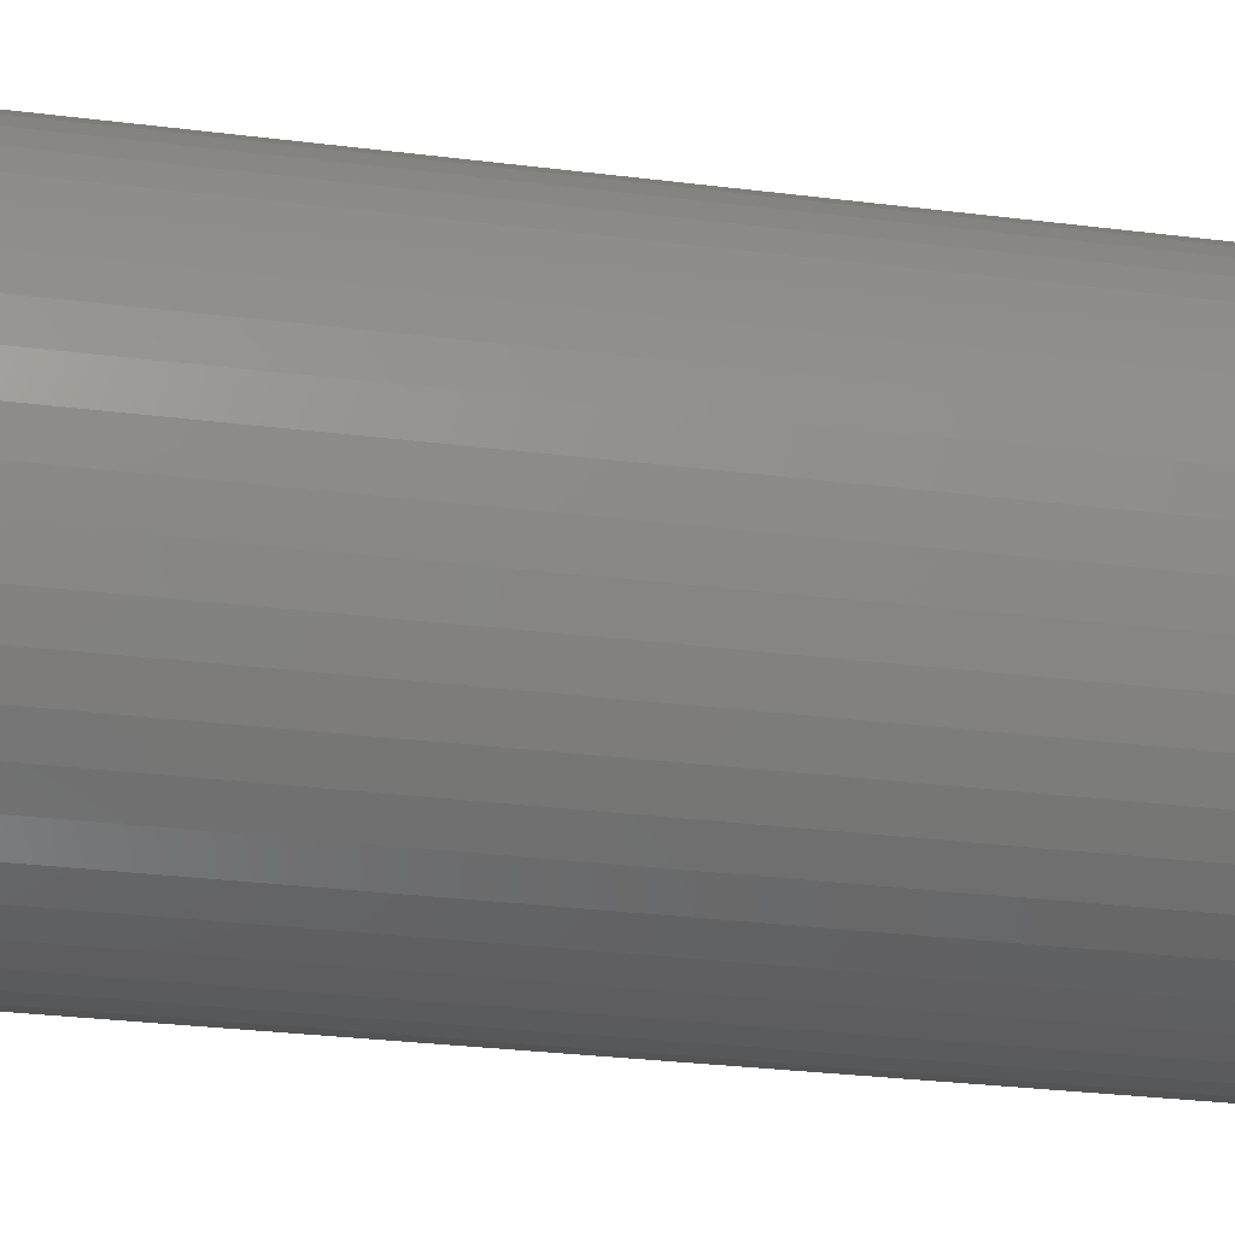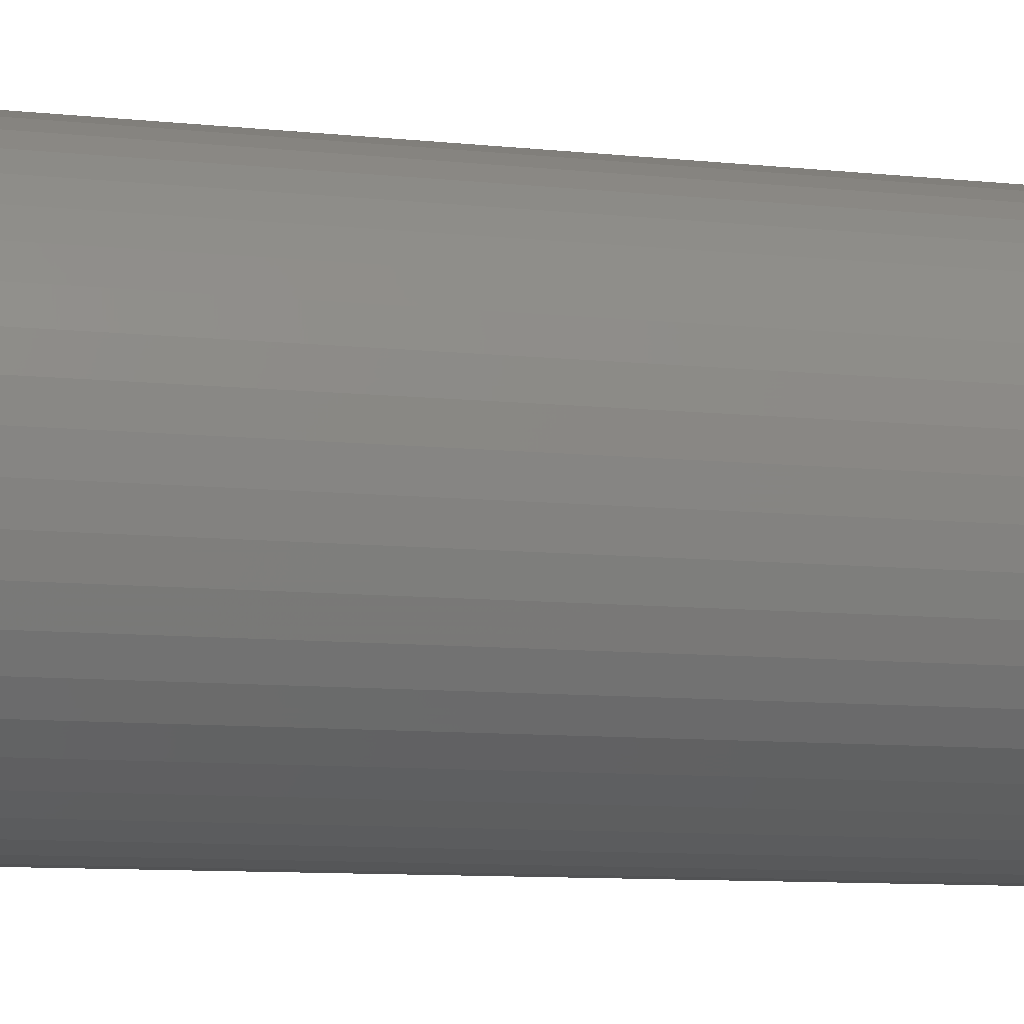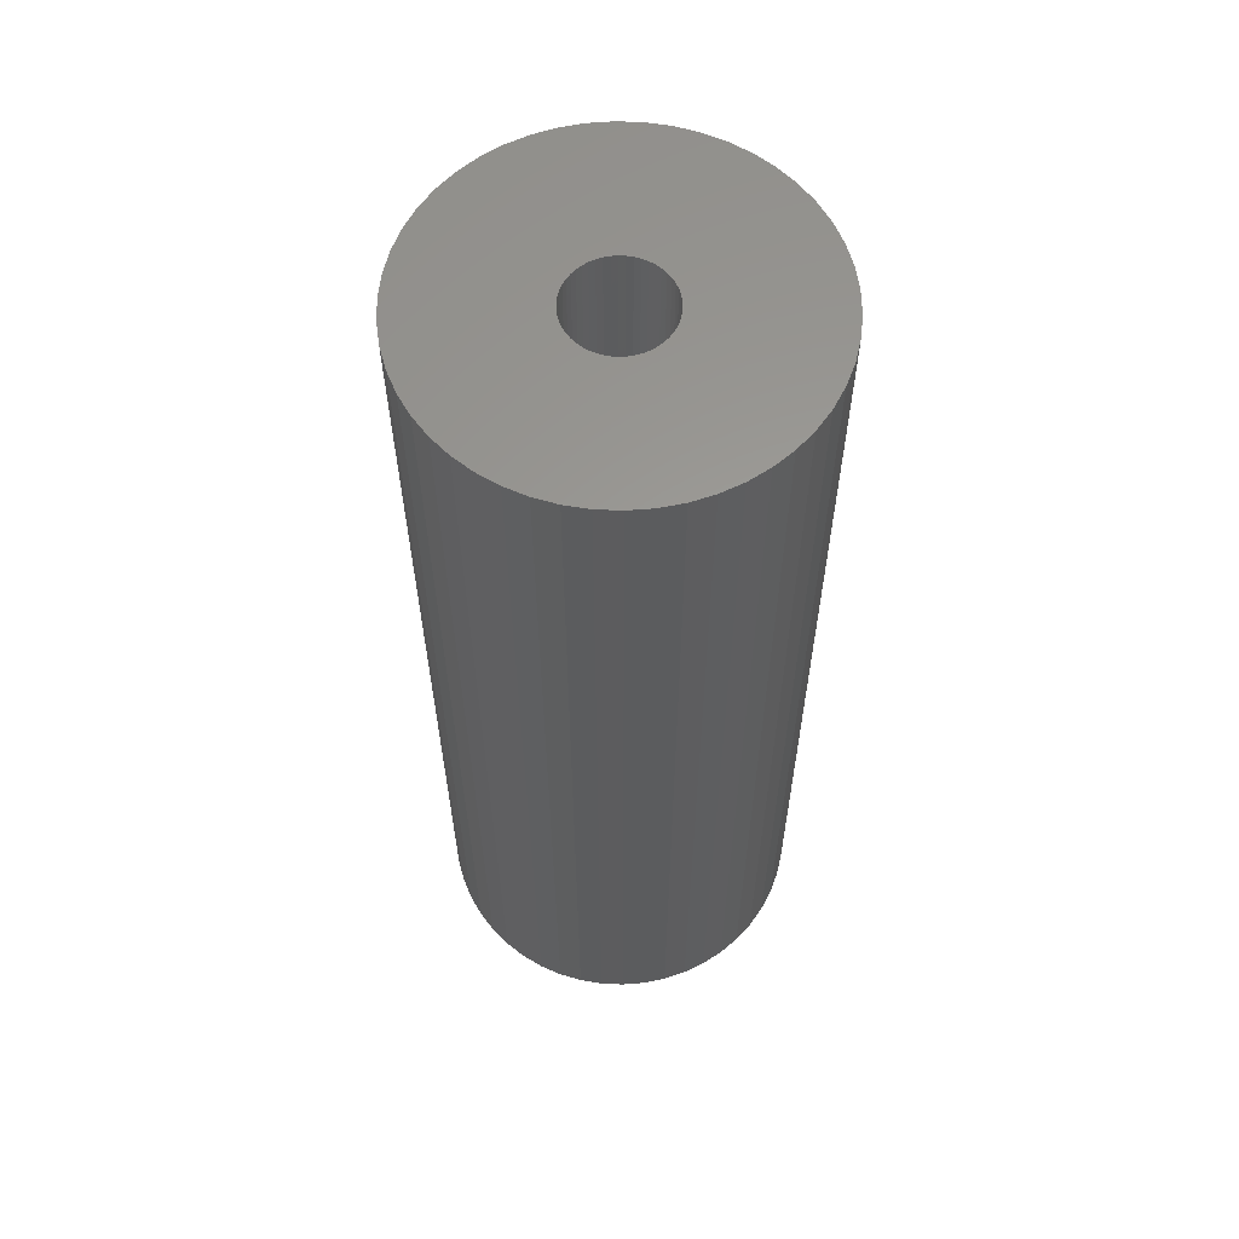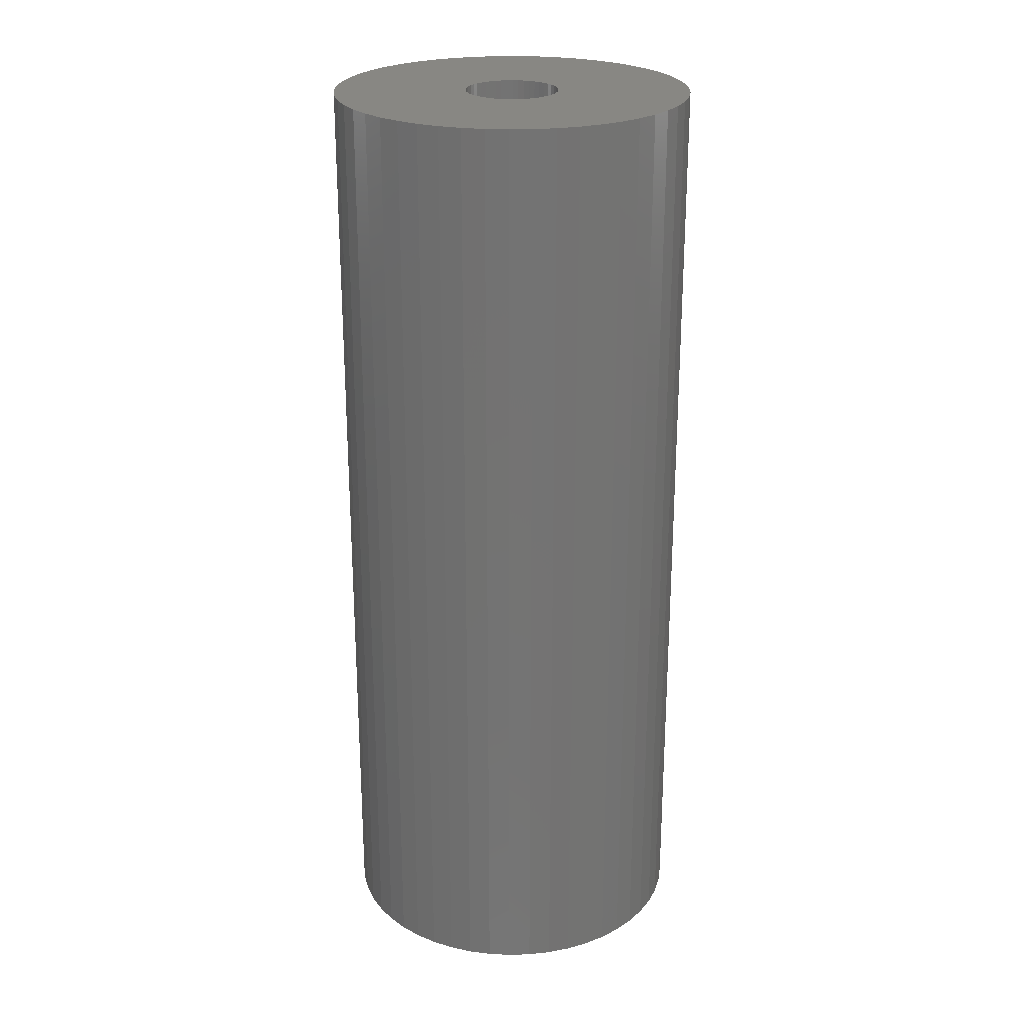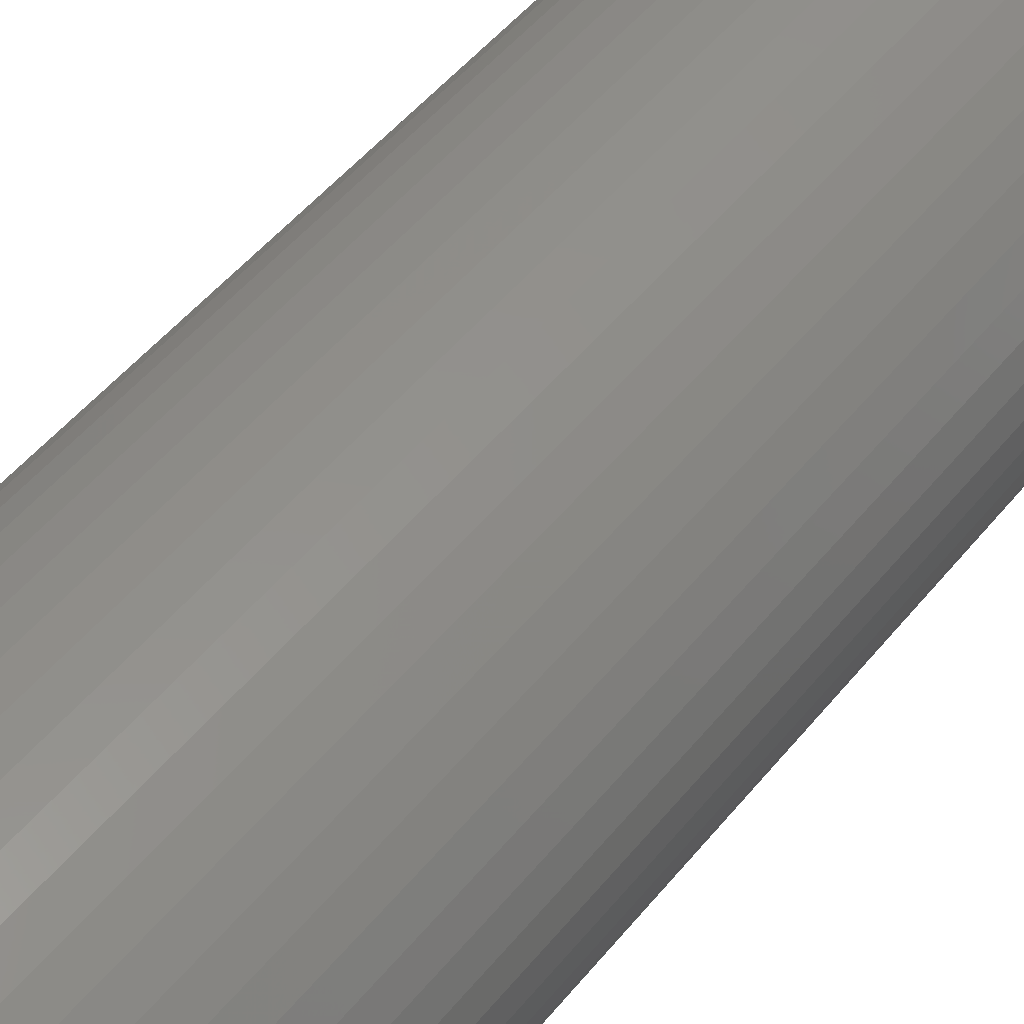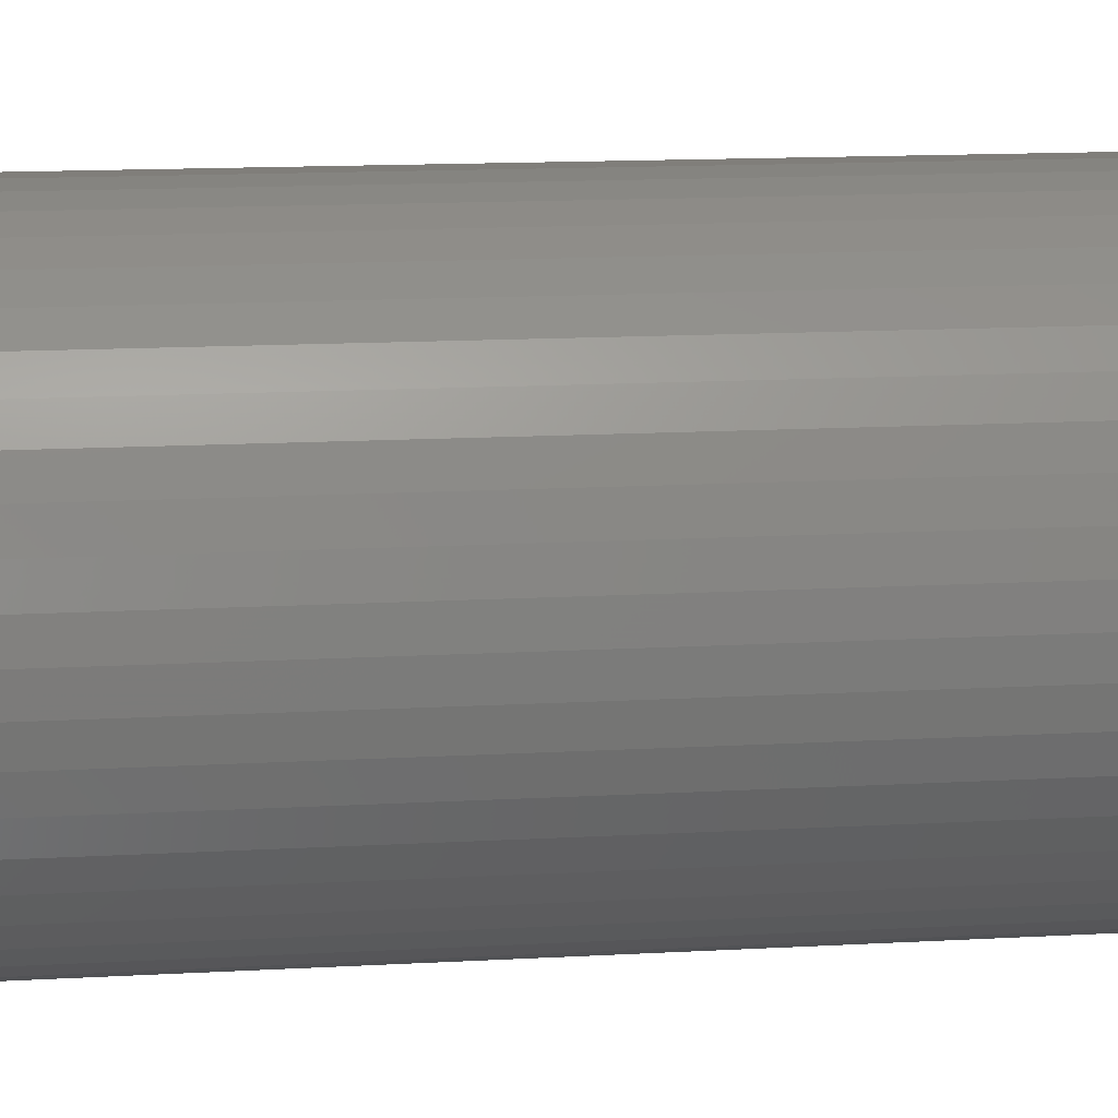
<metadata>
{"format":"stl","ext":"stl","renderer":"f3d","projection":"perspective","resolution":1024,"background":"white","views":[{"elev":-25.8,"azim":78.2,"up":"+Y"},{"elev":-8.4,"azim":72.6,"up":"+Y"},{"elev":60.3,"azim":2.5,"up":"+Z"},{"elev":24.4,"azim":-132.3,"up":"+Z"},{"elev":49.6,"azim":-142.8,"up":"+Y"},{"elev":12.1,"azim":-98.3,"up":"+Y"}]}
</metadata>
<code>
# stl→obj: 200 verts, 400 faces
v 11.5 0 30
v 11.41 1.441 -30
v 11.41 1.441 30
v 11.5 0 -30
v -11.5 0 -30
v -11.41 1.441 30
v -11.41 1.441 -30
v -11.5 0 30
v 0.7221 11.48 -30
v -0.7221 11.48 30
v 0.7221 11.48 30
v -0.7221 11.48 -30
v -0.7221 -11.48 -30
v 0.7221 -11.48 30
v -0.7221 -11.48 30
v 0.7221 -11.48 -30
v 8.383 -7.872 30
v 9.304 -6.76 -30
v 9.304 -6.76 30
v 8.383 -7.872 -30
v 8.383 7.872 -30
v 7.33 8.861 30
v 8.383 7.872 30
v 7.33 8.861 -30
v -7.33 8.861 -30
v -8.383 7.872 30
v -7.33 8.861 30
v -8.383 7.872 -30
v -3.554 10.94 -30
v -4.896 10.41 30
v -3.554 10.94 30
v -4.896 10.41 -30
v 10.69 4.233 30
v 10.08 5.54 -30
v 10.08 5.54 30
v 10.69 4.233 -30
v 4.896 10.41 -30
v 3.554 10.94 30
v 4.896 10.41 30
v 3.554 10.94 -30
v 6.162 9.71 -30
v 6.162 9.71 30
v -10.69 4.233 -30
v -10.08 5.54 30
v -10.08 5.54 -30
v -10.69 4.233 30
v -9.304 6.76 -30
v -9.304 6.76 30
v 3 0 30
v 2.976 0.376 30
v 11.14 2.86 30
v 11.41 -1.441 30
v 2.906 0.7461 30
v 2.976 -0.376 30
v 2.789 1.104 30
v 11.14 -2.86 30
v 2.629 1.445 30
v 9.304 6.76 30
v 2.906 -0.7461 30
v 2.427 1.763 30
v 10.69 -4.233 30
v 2.187 2.054 30
v 2.789 -1.104 30
v 1.912 2.312 30
v 10.08 -5.54 30
v 1.607 2.533 30
v 2.629 -1.445 30
v 1.277 2.714 30
v 2.427 -1.763 30
v 0.9271 2.853 30
v 2.155 11.3 30
v 0.5621 2.947 30
v 0.1884 2.994 30
v -0.1884 2.994 30
v -0.5621 2.947 30
v -2.155 11.3 30
v -0.9271 2.853 30
v -1.277 2.714 30
v -1.607 2.533 30
v -6.162 9.71 30
v -1.912 2.312 30
v -2.187 2.054 30
v -2.427 1.763 30
v 2.187 -2.054 30
v 7.33 -8.861 30
v 1.912 -2.312 30
v 6.162 -9.71 30
v 1.607 -2.533 30
v 4.896 -10.41 30
v 1.277 -2.714 30
v 3.554 -10.94 30
v 0.9271 -2.853 30
v 2.155 -11.3 30
v 0.5621 -2.947 30
v 0.1884 -2.994 30
v -0.1884 -2.994 30
v -0.5621 -2.947 30
v -2.155 -11.3 30
v -0.9271 -2.853 30
v -3.554 -10.94 30
v -1.277 -2.714 30
v -4.896 -10.41 30
v -1.607 -2.533 30
v -6.162 -9.71 30
v -1.912 -2.312 30
v -7.33 -8.861 30
v -2.187 -2.054 30
v -8.383 -7.872 30
v -2.427 -1.763 30
v -9.304 -6.76 30
v -2.629 -1.445 30
v -10.08 -5.54 30
v -2.789 -1.104 30
v -10.69 -4.233 30
v -2.906 -0.7461 30
v -11.14 -2.86 30
v -2.976 -0.376 30
v -11.41 -1.441 30
v -3 0 30
v -2.629 1.445 30
v -2.789 1.104 30
v -2.906 0.7461 30
v -11.14 2.86 30
v -2.976 0.376 30
v -2.155 11.3 -30
v 3 0 -30
v 11.41 -1.441 -30
v 2.976 -0.376 -30
v 11.14 -2.86 -30
v 2.906 -0.7461 -30
v 10.69 -4.233 -30
v 2.976 0.376 -30
v 2.789 -1.104 -30
v 10.08 -5.54 -30
v 11.14 2.86 -30
v 2.629 -1.445 -30
v 2.906 0.7461 -30
v 2.427 -1.763 -30
v 2.187 -2.054 -30
v 7.33 -8.861 -30
v 2.789 1.104 -30
v 1.912 -2.312 -30
v 6.162 -9.71 -30
v 1.607 -2.533 -30
v 4.896 -10.41 -30
v 2.629 1.445 -30
v 1.277 -2.714 -30
v 3.554 -10.94 -30
v 9.304 6.76 -30
v 2.427 1.763 -30
v 0.9271 -2.853 -30
v 2.155 -11.3 -30
v 0.5621 -2.947 -30
v 0.1884 -2.994 -30
v -0.1884 -2.994 -30
v -0.5621 -2.947 -30
v -2.155 -11.3 -30
v -0.9271 -2.853 -30
v -3.554 -10.94 -30
v -1.277 -2.714 -30
v -4.896 -10.41 -30
v -1.607 -2.533 -30
v -6.162 -9.71 -30
v -1.912 -2.312 -30
v -7.33 -8.861 -30
v -2.187 -2.054 -30
v -8.383 -7.872 -30
v -9.304 -6.76 -30
v -2.427 -1.763 -30
v 2.187 2.054 -30
v 1.912 2.312 -30
v 1.607 2.533 -30
v 1.277 2.714 -30
v 0.9271 2.853 -30
v 2.155 11.3 -30
v 0.5621 2.947 -30
v 0.1884 2.994 -30
v -0.1884 2.994 -30
v -0.5621 2.947 -30
v -0.9271 2.853 -30
v -1.277 2.714 -30
v -1.607 2.533 -30
v -6.162 9.71 -30
v -1.912 2.312 -30
v -2.187 2.054 -30
v -2.427 1.763 -30
v -2.629 1.445 -30
v -2.789 1.104 -30
v -2.906 0.7461 -30
v -11.14 2.86 -30
v -2.976 0.376 -30
v -3 0 -30
v -2.629 -1.445 -30
v -10.08 -5.54 -30
v -2.789 -1.104 -30
v -10.69 -4.233 -30
v -2.906 -0.7461 -30
v -11.14 -2.86 -30
v -2.976 -0.376 -30
v -11.41 -1.441 -30
f 1 2 3
f 2 1 4
f 5 6 7
f 6 5 8
f 9 10 11
f 10 9 12
f 13 14 15
f 14 13 16
f 17 18 19
f 18 17 20
f 21 22 23
f 22 21 24
f 25 26 27
f 26 25 28
f 29 30 31
f 30 29 32
f 33 34 35
f 34 33 36
f 37 38 39
f 38 37 40
f 41 39 42
f 39 41 37
f 43 44 45
f 44 43 46
f 47 26 28
f 26 47 48
f 49 1 3
f 50 3 51
f 1 49 52
f 53 51 33
f 54 52 49
f 55 33 35
f 52 54 56
f 57 35 58
f 59 56 54
f 60 58 23
f 56 59 61
f 62 23 22
f 63 61 59
f 64 22 42
f 61 63 65
f 66 42 39
f 67 65 63
f 68 39 38
f 65 67 19
f 69 19 67
f 3 50 49
f 51 53 50
f 33 55 53
f 35 57 55
f 58 60 57
f 23 62 60
f 70 38 71
f 22 64 62
f 42 66 64
f 39 68 66
f 38 70 68
f 72 71 11
f 71 72 70
f 11 73 72
f 11 74 73
f 10 74 11
f 74 10 75
f 76 75 10
f 75 76 77
f 31 77 76
f 77 31 78
f 30 78 31
f 78 30 79
f 80 79 30
f 79 80 81
f 27 81 80
f 81 27 82
f 26 82 27
f 48 83 26
f 82 26 83
f 19 69 17
f 84 17 69
f 17 84 85
f 86 85 84
f 85 86 87
f 88 87 86
f 87 88 89
f 90 89 88
f 89 90 91
f 92 91 90
f 91 92 93
f 94 93 92
f 93 94 14
f 95 14 94
f 96 14 95
f 15 96 97
f 96 15 14
f 98 97 99
f 100 99 101
f 102 101 103
f 104 103 105
f 97 98 15
f 106 105 107
f 108 107 109
f 110 109 111
f 112 111 113
f 114 113 115
f 116 115 117
f 99 100 98
f 118 117 119
f 83 48 120
f 44 120 48
f 101 102 100
f 120 44 121
f 103 104 102
f 46 121 44
f 105 106 104
f 121 46 122
f 107 108 106
f 123 122 46
f 109 110 108
f 122 123 124
f 111 112 110
f 6 124 123
f 113 114 112
f 124 6 119
f 115 116 114
f 8 119 6
f 117 118 116
f 119 8 118
f 12 76 10
f 76 12 125
f 126 4 127
f 128 127 129
f 4 126 2
f 130 129 131
f 132 2 126
f 133 131 134
f 2 132 135
f 136 134 18
f 137 135 132
f 138 18 20
f 135 137 36
f 139 20 140
f 141 36 137
f 142 140 143
f 36 141 34
f 144 143 145
f 146 34 141
f 147 145 148
f 34 146 149
f 150 149 146
f 127 128 126
f 129 130 128
f 131 133 130
f 134 136 133
f 18 138 136
f 20 139 138
f 151 148 152
f 140 142 139
f 143 144 142
f 145 147 144
f 148 151 147
f 153 152 16
f 152 153 151
f 16 154 153
f 16 155 154
f 13 155 16
f 155 13 156
f 157 156 13
f 156 157 158
f 159 158 157
f 158 159 160
f 161 160 159
f 160 161 162
f 163 162 161
f 162 163 164
f 165 164 163
f 164 165 166
f 167 166 165
f 168 169 167
f 166 167 169
f 149 150 21
f 170 21 150
f 21 170 24
f 171 24 170
f 24 171 41
f 172 41 171
f 41 172 37
f 173 37 172
f 37 173 40
f 174 40 173
f 40 174 175
f 176 175 174
f 175 176 9
f 177 9 176
f 178 9 177
f 12 178 179
f 178 12 9
f 125 179 180
f 29 180 181
f 32 181 182
f 183 182 184
f 179 125 12
f 25 184 185
f 28 185 186
f 47 186 187
f 45 187 188
f 43 188 189
f 190 189 191
f 180 29 125
f 7 191 192
f 169 168 193
f 194 193 168
f 181 32 29
f 193 194 195
f 182 183 32
f 196 195 194
f 184 25 183
f 195 196 197
f 185 28 25
f 198 197 196
f 186 47 28
f 197 198 199
f 187 45 47
f 200 199 198
f 188 43 45
f 199 200 192
f 189 190 43
f 5 192 200
f 191 7 190
f 192 5 7
f 16 93 14
f 93 16 152
f 51 36 33
f 36 51 135
f 3 135 51
f 135 3 2
f 58 21 23
f 21 58 149
f 35 149 58
f 149 35 34
f 40 71 38
f 71 40 175
f 175 11 71
f 11 175 9
f 24 42 22
f 42 24 41
f 45 48 47
f 48 45 44
f 190 46 43
f 46 190 123
f 7 123 190
f 123 7 6
f 32 80 30
f 80 32 183
f 183 27 80
f 27 183 25
f 125 31 76
f 31 125 29
f 52 4 1
f 4 52 127
f 194 114 196
f 114 194 112
f 145 87 89
f 87 145 143
f 61 129 56
f 129 61 131
f 159 98 100
f 98 159 157
f 198 118 200
f 118 198 116
f 200 8 5
f 8 200 118
f 196 116 198
f 116 196 114
f 140 17 85
f 17 140 20
f 148 89 91
f 89 148 145
f 152 91 93
f 91 152 148
f 19 134 65
f 134 19 18
f 56 127 52
f 127 56 129
f 157 15 98
f 15 157 13
f 161 100 102
f 100 161 159
f 167 110 168
f 110 167 108
f 167 106 108
f 106 167 165
f 143 85 87
f 85 143 140
f 65 131 61
f 131 65 134
f 168 112 194
f 112 168 110
f 163 102 104
f 102 163 161
f 165 104 106
f 104 165 163
f 126 50 132
f 50 126 49
f 119 191 124
f 191 119 192
f 178 73 74
f 73 178 177
f 154 96 95
f 96 154 155
f 171 62 64
f 62 171 170
f 185 81 82
f 81 185 184
f 181 77 78
f 77 181 180
f 141 57 146
f 57 141 55
f 132 53 137
f 53 132 50
f 174 68 70
f 68 174 173
f 176 70 72
f 70 176 174
f 172 64 66
f 64 172 171
f 121 187 120
f 187 121 188
f 120 186 83
f 186 120 187
f 122 188 121
f 188 122 189
f 184 79 81
f 79 184 182
f 180 75 77
f 75 180 179
f 133 59 130
f 59 133 63
f 153 95 94
f 95 153 154
f 137 55 141
f 55 137 53
f 150 62 170
f 62 150 60
f 146 60 150
f 60 146 57
f 177 72 73
f 72 177 176
f 173 66 68
f 66 173 172
f 83 185 82
f 185 83 186
f 124 189 122
f 189 124 191
f 179 74 75
f 74 179 178
f 139 86 84
f 86 139 142
f 130 54 128
f 54 130 59
f 111 195 113
f 195 111 193
f 147 92 90
f 92 147 151
f 182 78 79
f 78 182 181
f 144 90 88
f 90 144 147
f 136 63 133
f 63 136 67
f 139 69 138
f 69 139 84
f 128 49 126
f 49 128 54
f 158 101 99
f 101 158 160
f 156 99 97
f 99 156 158
f 164 107 105
f 107 164 166
f 113 197 115
f 197 113 195
f 117 192 119
f 192 117 199
f 151 94 92
f 94 151 153
f 142 88 86
f 88 142 144
f 138 67 136
f 67 138 69
f 155 97 96
f 97 155 156
f 162 105 103
f 105 162 164
f 109 193 111
f 193 109 169
f 115 199 117
f 199 115 197
f 160 103 101
f 103 160 162
f 107 169 109
f 169 107 166

</code>
